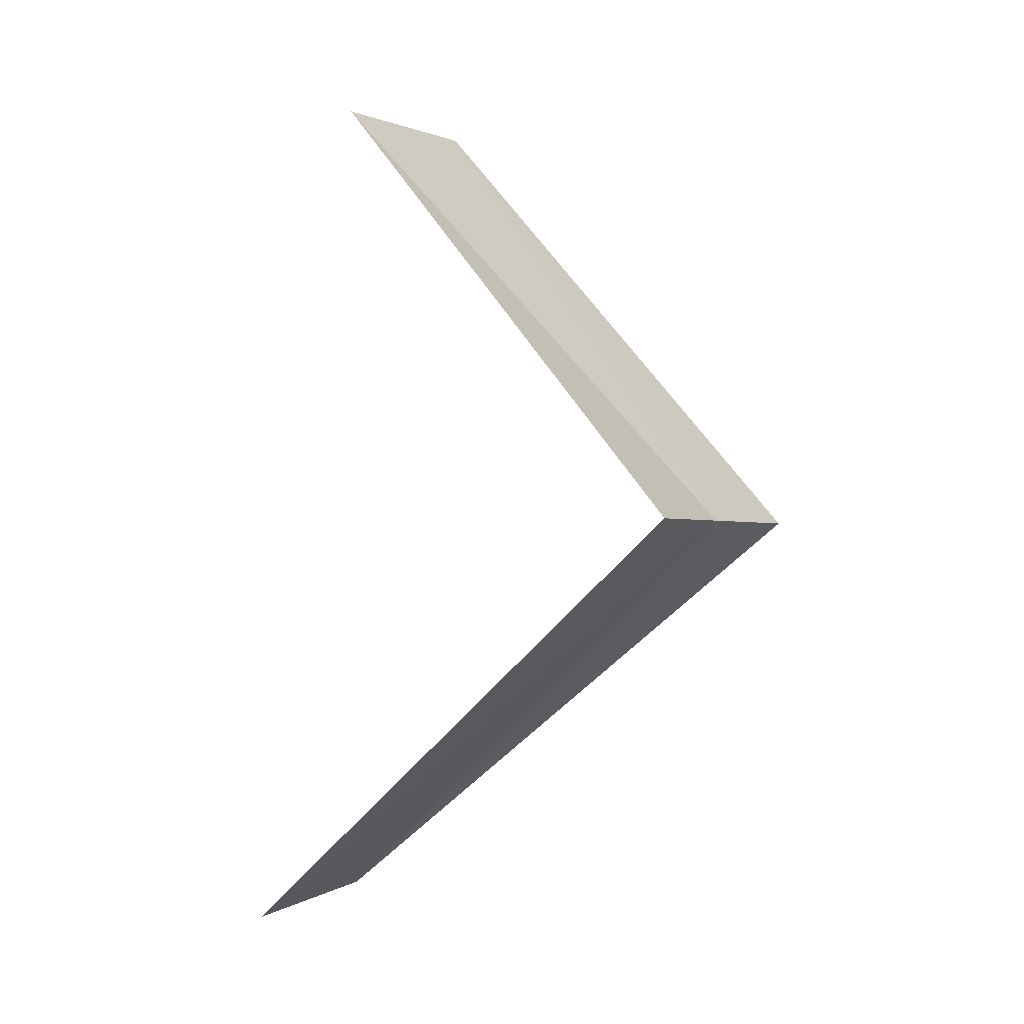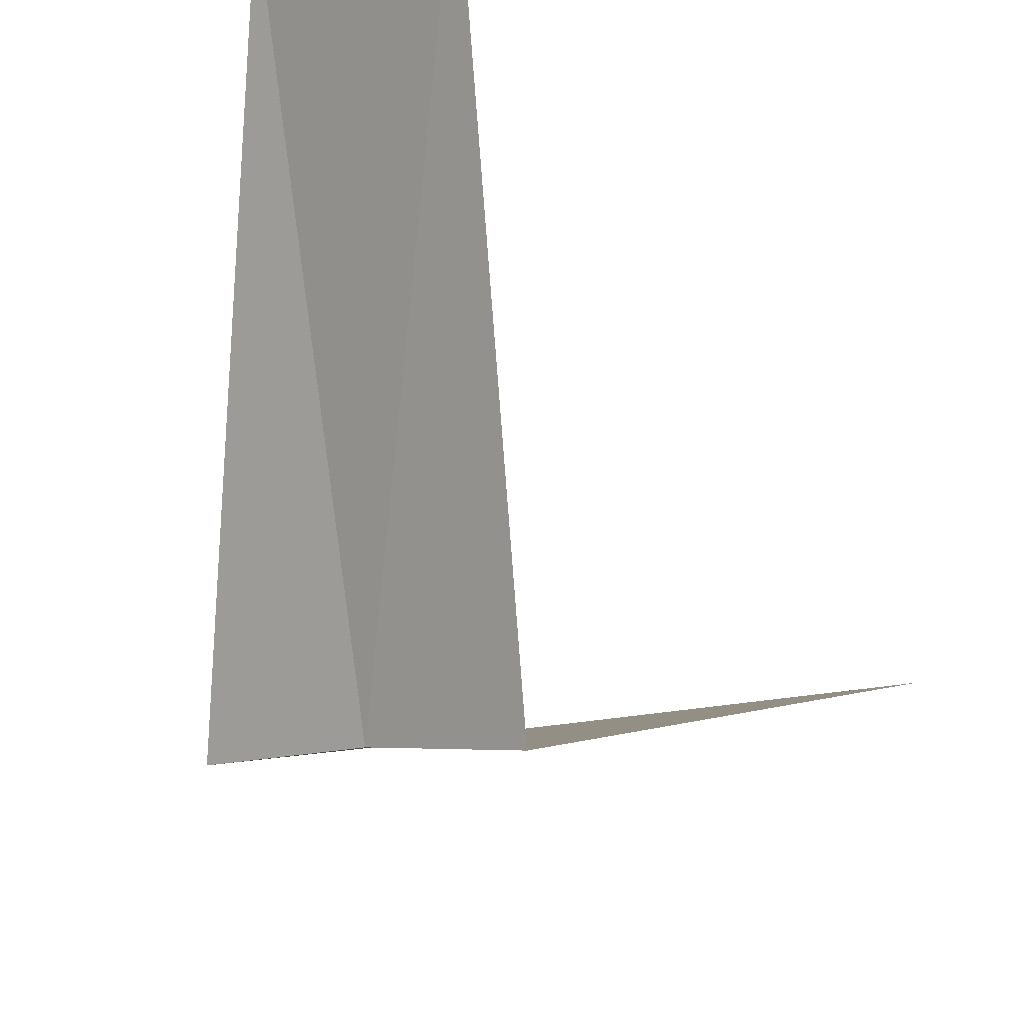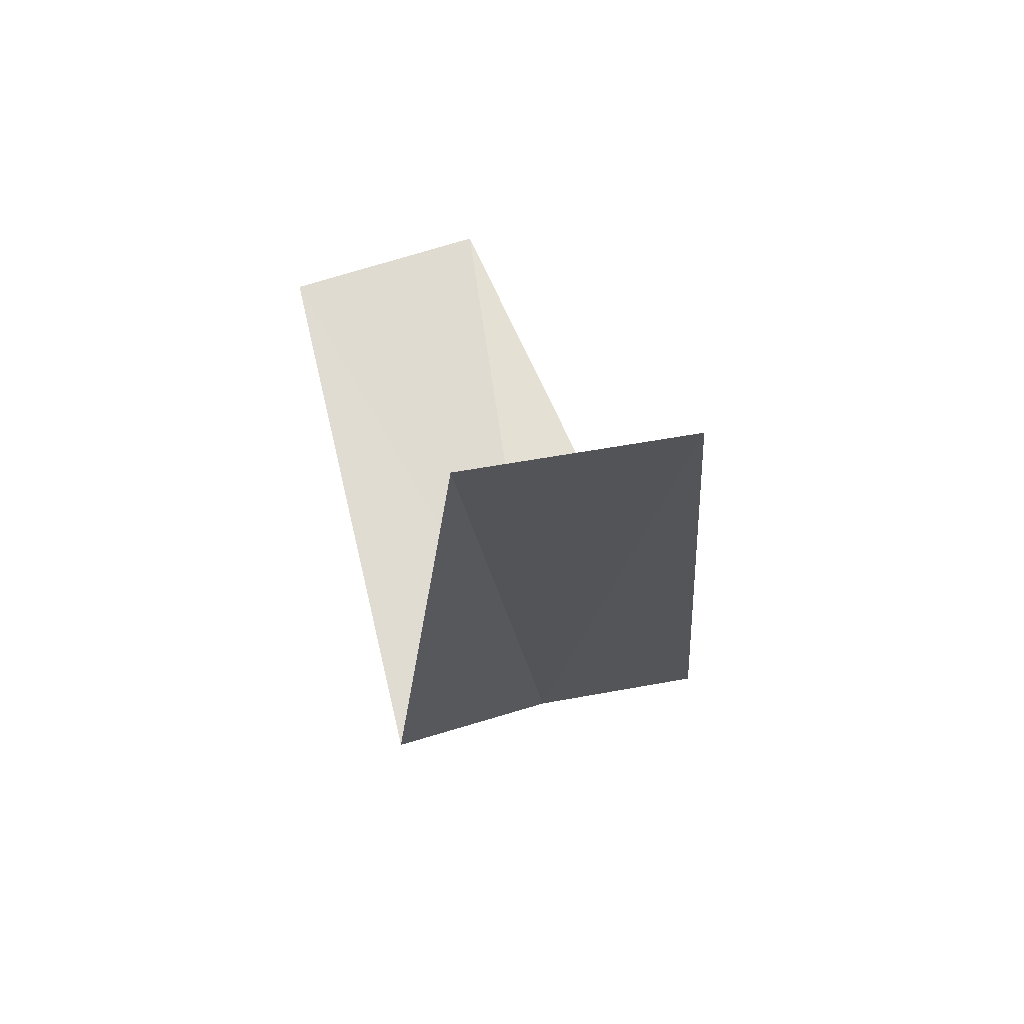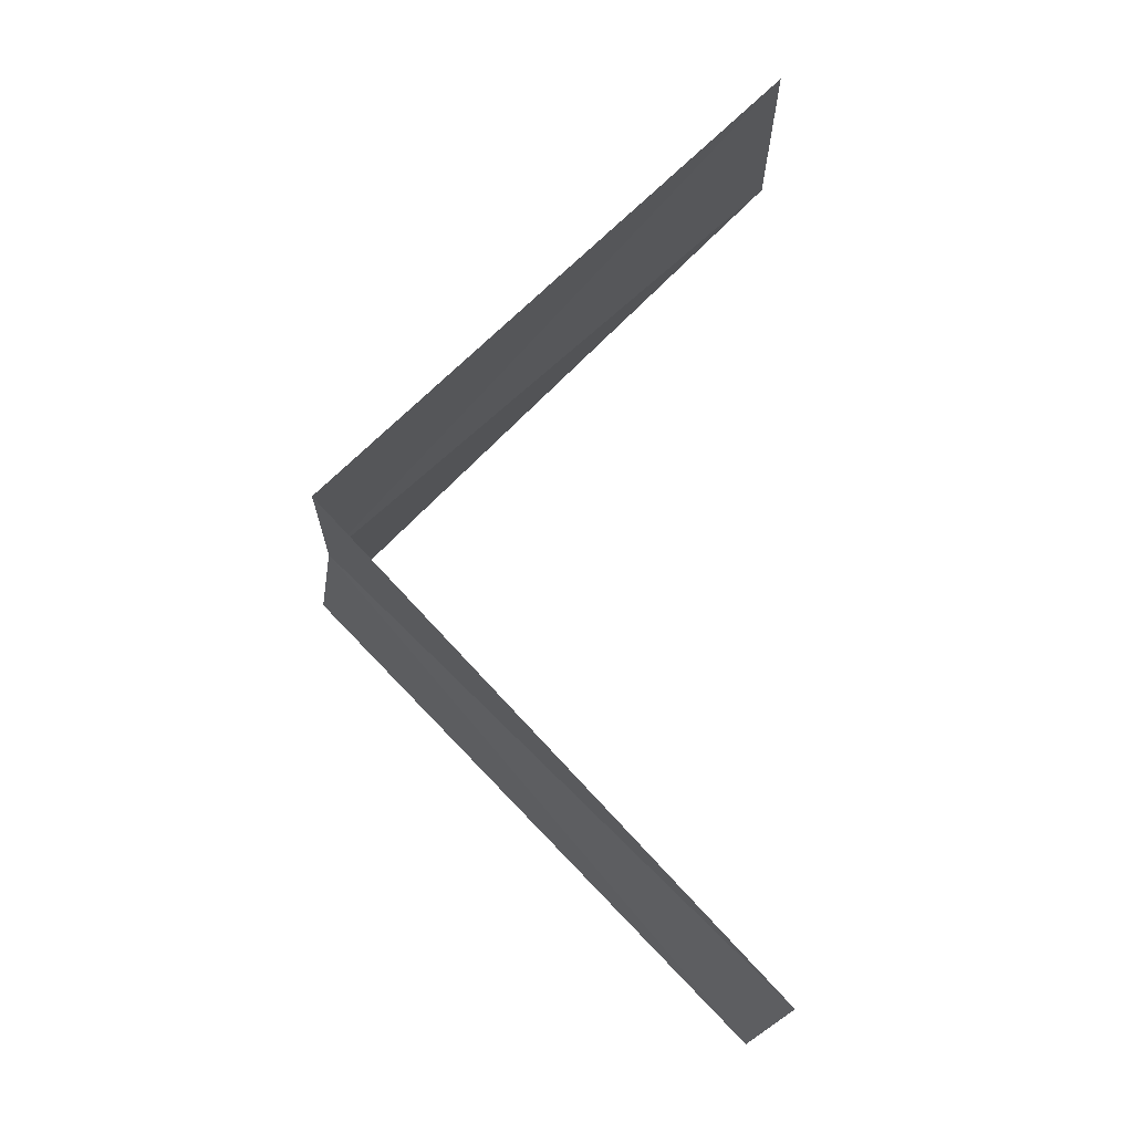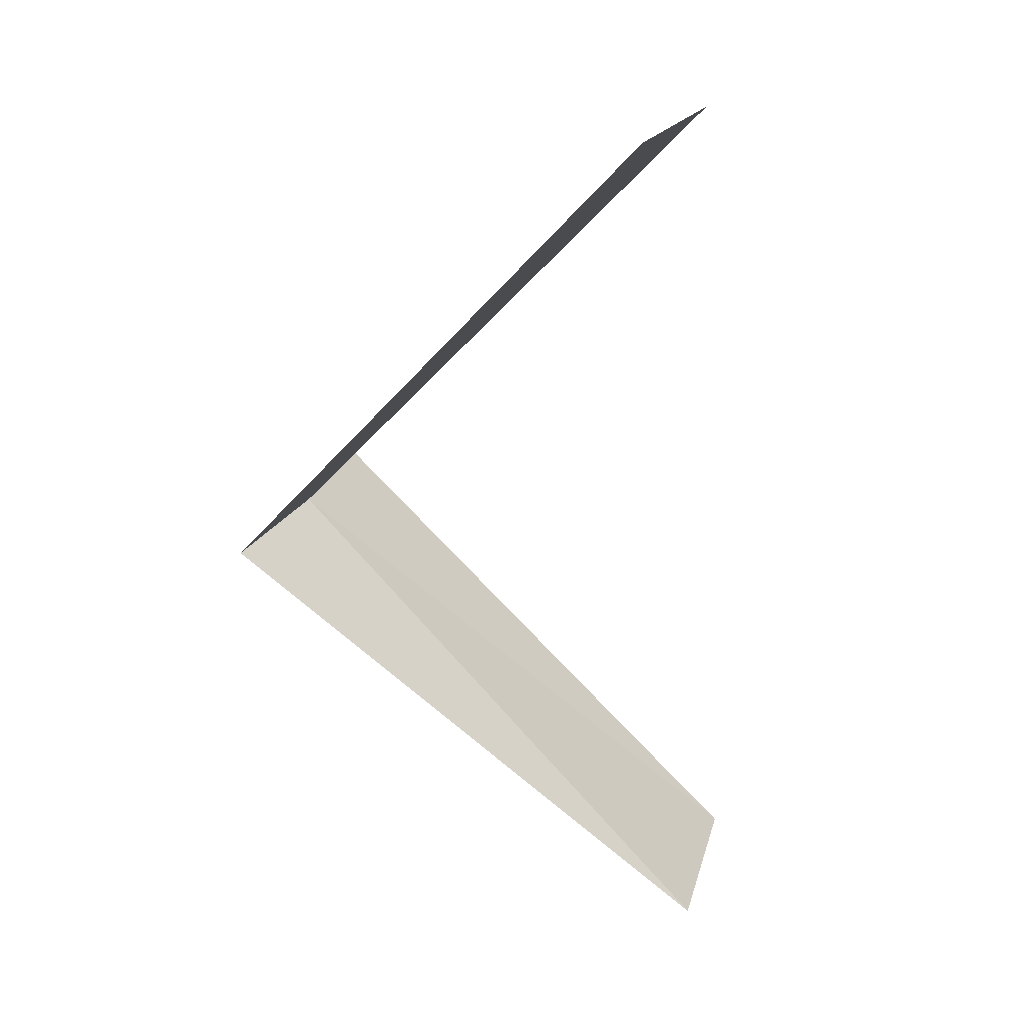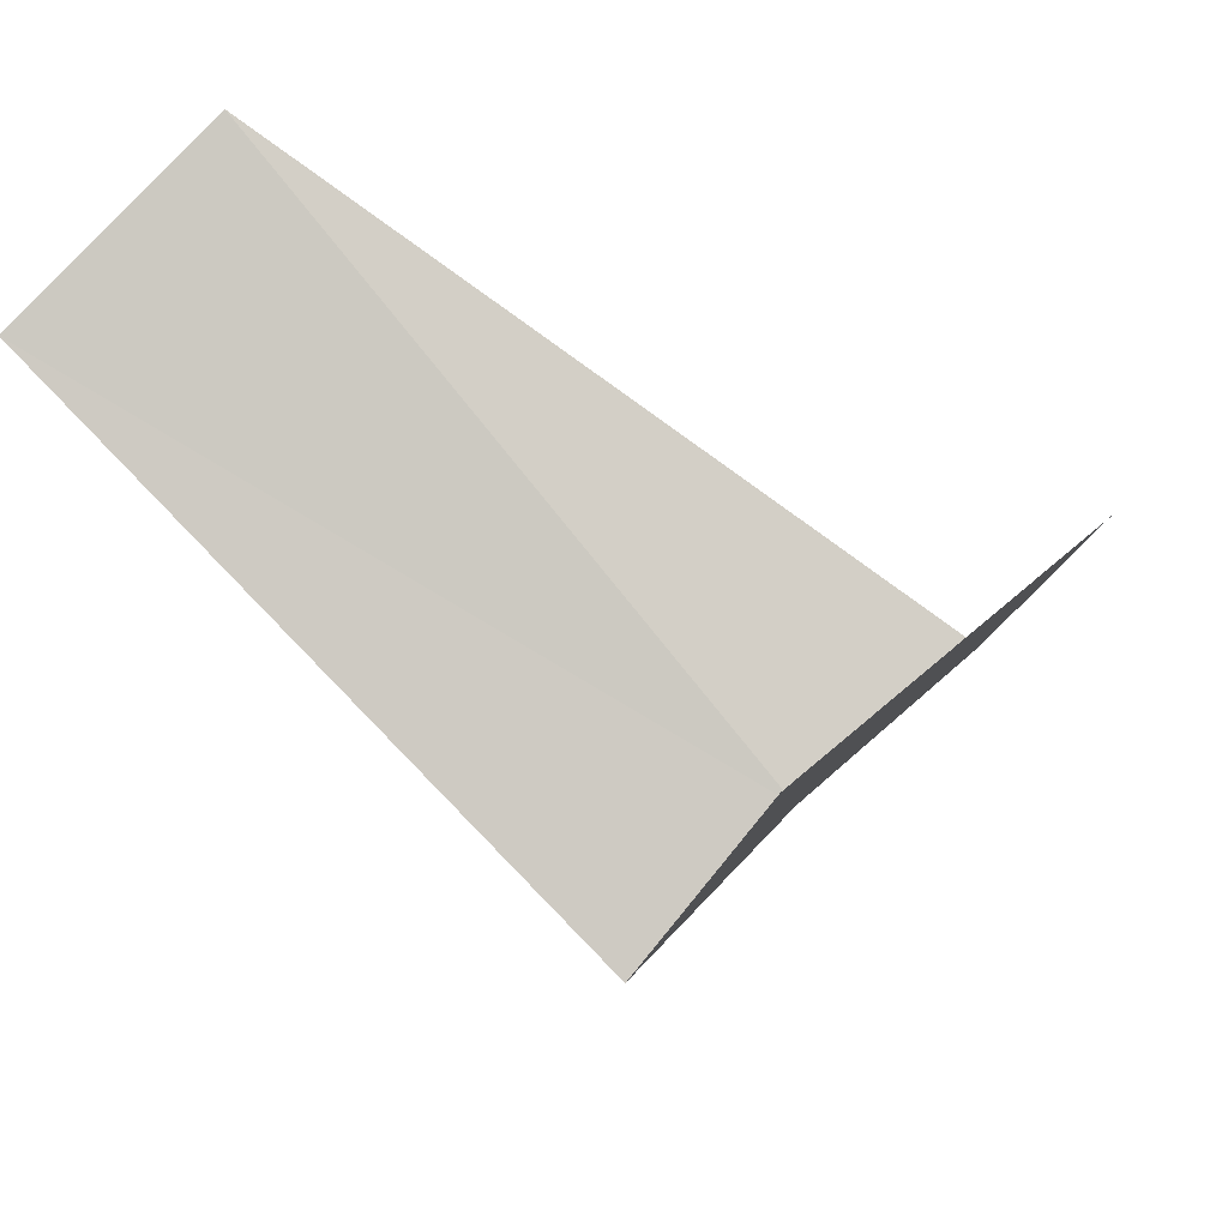
<metadata>
{"format":"obj","ext":"obj","renderer":"f3d","projection":"perspective","resolution":1024,"background":"white","views":[{"elev":5.5,"azim":-30.9,"up":"+Z"},{"elev":-58.3,"azim":-142.1,"up":"+Y"},{"elev":-69.5,"azim":-136.1,"up":"+Z"},{"elev":-24.3,"azim":118.5,"up":"+Z"},{"elev":15.0,"azim":139.0,"up":"+Z"},{"elev":33.1,"azim":-23.7,"up":"+Y"}]}
</metadata>
<code>
v -1.607 2.533 7.68
v -2.55 3.082 6.72
v -2.143 3.377 6.68
v -1.277 2.714 7.64
v -1.912 2.312 7.72
v -1.703 3.619 8.64
v -2.143 3.377 8.68
f 1 3 2
f 1 4 3
f 1 2 5
f 1 6 4
f 1 5 7
f 1 7 6

</code>
